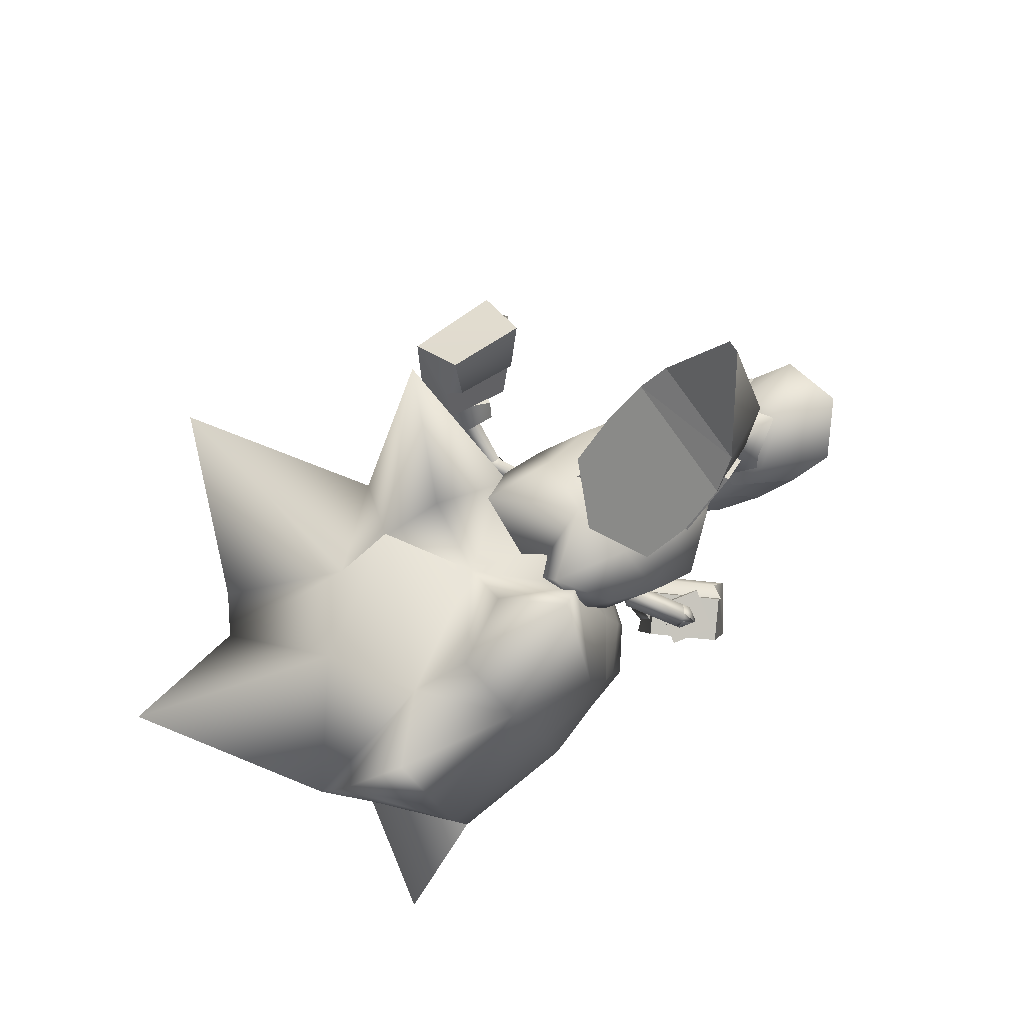
<metadata>
{"format":"obj","ext":"obj","renderer":"f3d","projection":"perspective","resolution":1024,"background":"white","views":[{"elev":63.5,"azim":148.2,"up":"+Y"}]}
</metadata>
<code>
v 17.36 -14.46 0.305
v 17.43 -12.66 0.2949
v 17.08 -12.55 0.6111
v 16.77 -14.27 0.911
v 16.69 -12.44 0.2778
v 16.81 -15.33 0.2988
v 16.21 -13.99 0.2775
v 17.1 -12.55 -0.03716
v 16.8 -14.28 -0.3281
v 18.91 -13.01 -1.435
v 18.21 -12.4 -1.425
v 18.45 -12.2 -1.65
v 19.19 -12.48 -1.86
v 19.02 -12.8 -1.013
v 18.36 -12.37 -1.207
v 20.53 -13.73 -1.406
v 19.68 -13.43 -1.424
v 20.01 -12.82 -1.889
v 20.81 -13.18 -1.832
v 20.64 -13.5 -0.9844
v 19.82 -13.17 -0.9606
v 21.55 -13.95 -1.384
v 21.45 -13.54 -1.611
v 21.36 -13.71 -1.168
v 18.9 -13.03 2.089
v 18.14 -12.5 1.998
v 18.37 -12.18 2.225
v 19.1 -12.43 2.468
v 18.97 -12.75 1.619
v 18.3 -12.35 1.782
v 20.51 -13.66 2.167
v 19.7 -13.4 2.147
v 19.92 -12.76 2.532
v 20.72 -13.13 2.514
v 20.58 -13.47 1.709
v 19.77 -13.13 1.604
v 21.44 -13.81 2.165
v 21.3 -13.46 2.354
v 21.24 -13.64 1.879
v 4.52 -9.793 -0.09068
v 4.976 -10.05 5.633
v 3.553 -8.31 5.13
v 6.726 -11.6 5.799
v 7.516 -12.77 1.571
v 11.5 -13.99 4.812
v 2.143 -6.611 4.147
v 1.649 -6.156 1.211
v 3.032 -7.972 -0.606
v 5.894 -11.46 0.6285
v 11.59 -14.12 4.33
v 15.67 11.77 -6.844
v 17.26 10.74 -1.42
v 17.02 9.911 -6.865
v 15.09 13.95 -2.082
v 14.88 13.26 -6.481
v 13.93 18.04 -4.76
v 19.52 7.164 -3.723
v 18.47 8.028 -6.413
v 18.68 8.793 -1.452
v 15.9 12.56 -1.627
v 13.95 18.12 -4.259
v 17.5 -10.42 3.335
v 17.76 -12.43 0.3004
v 18.7 -12.82 0.3229
v 19.63 -11.8 3.481
v 22.11 -9.792 6.499
v 21.25 -10.67 5.627
v 24.67 -12.59 5.358
v 18.7 -9.384 4.945
v 23.3 -13.92 3.41
v 17.63 -10.46 -2.768
v 19.76 -11.84 -2.806
v 21.48 -10.74 -4.896
v 22.37 -9.87 -5.741
v 24.88 -12.66 -4.458
v 18.9 -9.444 -4.339
v 23.42 -13.96 -2.552
v 9.305 -6.469 0.976
v 8.74 -6.565 3.565
v 6.71 -6.452 0.06957
v 6.021 -5.546 3.126
v 7.493 -7.707 2.272
v 8.24 -4.007 2.829
v 8.684 -4.048 0.9283
v 5.254 -4.931 1.388
v 7.868 -8.12 0.6212
v 8.536 -9.494 1.284
v 7.77 -8.718 4.419
v 7.112 -7.376 4.105
v 11.73 6.346 -3.515
v 12.95 6.118 -1.173
v 14.83 7.565 -1.506
v 14.81 7.037 -4.724
v 13.72 9.139 -3.326
v 14.73 4.732 -2.238
v 13.92 4.836 -4.01
v 15.87 6.159 -3.275
v 13.04 10.83 -1.935
v 13.72 9.348 -1.597
v 13.09 10.44 -5.23
v 13.69 9.033 -5.225
v 19.76 -0.2058 7.355
v 16.73 -0.9805 7.601
v 19.62 1.248 7.775
v 17.02 -1.502 9.504
v 16.12 0.5323 8.108
v 20.05 -0.7276 9.258
v 15.69 1.93 10.73
v 19.84 2.536 9.955
v 19.1 1.588 7.291
v 16.32 1.08 7.573
v 19.17 3.537 7.702
v 15.68 3.111 8.112
v 19.7 -1.72 7.047
v 17.67 -0.6301 7.245
v 19.52 -0.3508 7.762
v 17.8 -1.357 6.91
v 17.45 -2.636 8.317
v 19.14 -1.042 9.525
v 17.28 -1.322 9.011
v 19.36 -3.002 8.455
v 16.97 -0.4298 8.072
v 17.33 -0.1868 8.727
v 16.44 -0.8994 8.748
v 15.91 1.824 10.22
v 15.74 2.191 8.922
v 15.23 1.67 9.581
v 16.72 1.652 9.323
v 16.98 -0.5739 9.398
v 13.9 -9.457 -1.744
v 11.42 -9.485 -3.661
v 10.87 -10.84 -3.244
v 15 -10.33 -3.157
v 13.66 -10.97 -0.9915
v 12.52 -10.36 -5.074
v 14.46 -13.81 -1.53
v 11.1 -13.23 -4.094
v 12.94 -10.98 -0.6661
v 10.75 -10.82 -2.472
v 9.781 -12.51 -2.026
v 12.43 -12.9 0.2789
v 14 -9.697 -2.291
v 12.57 -7.882 -3.264
v 12.13 -9.323 -2.722
v 14.68 -9.023 -4.591
v 14.41 -8.339 -2.805
v 12.39 -10.09 -4.479
v 14.25 -10.46 -4.05
v 12.85 -8.566 -5.053
v 13.64 -10.72 -2.513
v 13.67 -10.15 -1.98
v 14.62 -10.33 -2.1
v 13.35 -12.77 -0.5228
v 14.12 -13.36 -1.469
v 14.31 -12.9 -0.6703
v 13.25 -12.53 -1.689
v 14.43 -10.94 -2.739
v 17.55 -8.768 5.096
v 19.85 -7.546 6.322
v 16.31 -8.495 3.177
v 18.33 -6.863 5.608
v 16.98 -6.334 3.738
v 19.09 -5.598 6.158
v 15.57 -8.572 0.2294
v 16.45 -6.06 0.2319
v 17.7 -4.791 3.693
v 17.26 -10.65 3.409
v 16.13 -10.43 2.008
v 15.65 -10.69 0.2445
v 30.89 -14.01 8.905
v 27.24 -10.75 7.595
v 27.74 -14.16 4.383
v 17.75 -8.83 -4.546
v 20.1 -7.622 -5.689
v 16.44 -8.533 -2.685
v 18.56 -6.931 -5.049
v 17.12 -6.379 -3.245
v 19.34 -5.673 -5.583
v 17.85 -4.834 -3.188
v 17.39 -10.69 -2.85
v 16.2 -10.45 -1.501
v 27.54 -10.84 -6.608
v 31.24 -14.12 -7.721
v 27.9 -14.21 -3.334
v 11.49 -4.766 0.7535
v 13.45 -6.149 -1.514
v 14.15 -6.728 0.6423
v 12.23 -4.38 -2.44
v 11.19 -2.462 -1.591
v 10.95 -1.518 0.534
v 11.64 -2.097 2.691
v 12.86 -3.864 3.616
v 13.9 -5.784 2.768
v 18.81 -3.64 5.885
v 18.07 -3.496 5.832
v 19.01 -1.999 7.434
v 17.94 -4.002 6.383
v 18.28 -1.859 7.383
v 18.67 -4.174 6.403
v 18.14 -2.359 7.931
v 18.88 -2.498 7.983
v 18.38 -4.533 5.639
v 17.77 -4.212 5.931
v 18.64 -3.85 5.434
v 17.77 -4.217 5.931
v 18.38 -4.536 5.637
v 17.94 -4 6.381
v 18.64 -3.847 5.435
v 18.67 -4.174 6.403
v 18.81 -3.638 5.883
v 18.06 -3.494 5.83
v 16.91 -4.555 3.043
v 16.45 -4.236 3.611
v 17.06 -3.868 2.652
v 18.04 -3.525 5.763
v 18.04 -3.525 5.763
v 16.59 -3.549 3.204
v 14.62 -6.358 -4.162
v 13.9 -6.178 -4.345
v 13.22 -8.232 -3.668
v 14.72 -6.621 -4.869
v 13.93 -8.409 -3.493
v 14.03 -6.391 -5.055
v 14.03 -8.675 -4.189
v 13.32 -8.497 -4.365
v 14.99 -6.228 -4.781
v 14.55 -5.63 -4.893
v 14.17 -5.785 -4.259
v 14.55 -5.626 -4.894
v 14.99 -6.224 -4.785
v 14.72 -6.62 -4.866
v 14.17 -5.788 -4.256
v 14.03 -6.391 -5.055
v 14.62 -6.357 -4.159
v 13.9 -6.178 -4.342
v 16.7 -4.927 -3.204
v 16.47 -4.168 -3.122
v 16.22 -4.233 -2.359
v 14.58 -6.417 -4.169
v 14.58 -6.417 -4.169
v 16.47 -4.983 -2.43
v 9.307 -11.15 2.342
v 8.601 -10.67 4.71
v 6.774 -6.212 -0.03281
v 4.832 -4.623 1.367
v 5.906 -5.364 3.288
v 12.46 13.56 -2.746
v 12.66 13.21 -5.231
v 14.77 7.318 -1.421
v 16.26 5.83 -3.38
v 14.88 6.872 -4.928
v 6.869 -9.434 5.087
v 6.457 -8.929 4.951
v 6.086 -9.184 5.128
v 5.4 -7.634 4.602
v 5.486 -9.597 5.415
v 6.498 -9.689 5.264
v 5.029 -7.89 4.779
v 4.987 -7.129 4.466
v 4.616 -7.385 4.644
v 4.429 -8.302 5.066
v 4.017 -7.797 4.93
v 3.645 -8.052 5.108
v 4.058 -8.557 5.244
v 5.527 -10.36 5.728
v 5.899 -10.1 5.551
v 5.115 -9.852 5.592
v 6.839 -9.503 4.922
v 6.467 -9.759 5.1
v 6.426 -8.998 4.786
v 5.369 -7.704 4.438
v 4.957 -7.199 4.302
v 4.585 -7.454 4.479
v 3.986 -7.866 4.766
v 3.615 -8.122 4.943
v 4.027 -8.627 5.079
v 5.084 -9.922 5.428
v 5.497 -10.43 5.564
v 5.868 -10.17 5.386
v 5.455 -9.666 5.25
v 6.055 -9.254 4.964
v 4.398 -8.372 4.902
v 4.998 -7.959 4.615
v 14.27 10.65 -6
v 13.88 11.19 -5.984
v 14.62 10.91 -6.221
v 15.28 9.267 -6.04
v 15.18 11.32 -6.577
v 14.23 11.45 -6.205
v 15.67 8.728 -6.056
v 15.62 9.525 -6.261
v 16.01 8.986 -6.277
v 16.18 9.94 -6.618
v 16.57 9.401 -6.633
v 16.53 10.2 -6.838
v 16.92 9.659 -6.854
v 15.13 12.12 -6.783
v 14.79 11.86 -6.562
v 15.52 11.58 -6.798
v 13.95 11.23 -5.823
v 14.3 11.49 -6.044
v 14.34 10.69 -5.839
v 15.35 9.313 -5.879
v 15.74 8.774 -5.895
v 16.08 9.031 -6.116
v 16.64 9.447 -6.472
v 16.99 9.704 -6.693
v 16.6 10.24 -6.677
v 15.59 11.62 -6.637
v 15.2 12.16 -6.621
v 14.86 11.91 -6.401
v 15.25 11.37 -6.416
v 14.69 10.95 -6.06
v 16.25 9.986 -6.457
v 15.69 9.57 -6.1
v 38.98 2.562 0.6539
v 33.1 -4.441 4.958
v 34.98 -6.983 0.6301
v 31.61 -12.02 0.5909
v 30.65 -10.19 4.609
v 24.1 -14.63 3.111
v 27.21 -14.92 0.5163
v 25.61 -13.35 5.448
v 24.84 -12.9 5.608
v 23.29 -14.41 3.38
v 28.3 -6.549 8.402
v 23.21 -4.511 7.687
v 22.41 -7.398 7.541
v 32.43 -2.514 5.945
v 19.15 -0.5501 3.296
v 18.07 -3.048 0.2469
v 20.84 -0.9544 7.433
v 24.44 -1.57 6.93
v 31.07 7.237 9.561
v 29.18 -2.426 8.749
v 27.64 -1.52 3.783
v 25.19 -0.8616 3.982
v 26.87 7.465 0.3661
v 30.22 -1.5 0.4944
v 18.92 -13.32 0.3307
v 20.41 -14.19 0.3678
v 19.61 -1.761 0.2713
v 21.85 7.179 6.657
v 22.85 -0.5709 0.3324
v 23.01 1.771 2.996
v 23.35 -10.02 6.764
v 22.44 -15.06 0.4162
v 33.29 -4.497 -3.806
v 30.82 -10.24 -3.488
v 24.21 -14.66 -2.211
v 25.82 -13.41 -4.499
v 25.06 -12.96 -4.696
v 23.62 -10.1 -5.951
v 23.42 -14.45 -2.516
v 28.64 -6.651 -7.423
v 22.71 -7.49 -6.801
v 23.52 -4.604 -6.949
v 32.66 -2.583 -4.845
v 19.28 -0.589 -2.786
v 21.14 -1.046 -6.842
v 24.71 -1.653 -6.179
v 29.53 -2.532 -7.784
v 31.46 7.121 -8.639
v 27.78 -1.562 -2.9
v 25.35 -0.9075 -3.211
v 22.12 7.097 -6.127
v 23.12 1.736 -2.352
v 18.29 -4.054 2.996
v 19.78 -1.873 2.491
v 19.2 0.08194 3.427
v 14.53 -2.821 4.536
v 15.97 -5.476 3.361
v 16.86 -1.402 4.171
v 17.77 1.655 -0.4525
v 21.27 3.011 1.47
v 19.94 -3.226 -0.2645
v 18.63 -5.364 0.05578
v 16.3 -6.78 0.4204
v 16.12 1.608 -0.2755
v 17.53 1.328 2.31
v 14.21 1.844 -0.09474
v 15.16 1.04 2.89
v 11.88 0.4228 0.2704
v 12.84 -0.3782 3.255
v 19.2 -2.351 -3.115
v 17.67 -4.559 -2.929
v 18.4 -0.5703 -4.224
v 20.78 2.608 -3.256
v 16.97 0.8739 -3.011
v 14.54 0.5351 -3.035
v 12.22 -0.8833 -2.67
v 15.98 -2.117 -4.21
v 13.65 -3.535 -3.845
v 15.35 -5.981 -2.563
v 18.33 6.001 -0.8828
v 15.37 1.07 0.4636
v 15.25 0.967 -0.7387
v 14.45 1.62 -0.09835
v 11.26 -5.109 2.141
v 11.15 -5.345 2.925
v 11.02 -4.346 2.346
v 11.13 -4.31 2.367
v 11.39 -4.29 3.153
v 11.75 -4.816 2.166
v 11.76 -4.823 2.173
v 12 -4.84 2.97
v 11.4 -4.296 3.161
v 11.14 -4.317 2.376
v 10.9 -4.583 3.129
v 11.26 -5.099 2.136
v 11.14 -5.337 2.92
v 7.718 -6.017 1.325
v 10.9 -4.573 3.124
v 7.601 -6.257 2.11
v 11.01 -4.335 2.339
v 7.356 -5.491 2.313
v 7.473 -5.255 1.53
v 11.98 -4.842 2.965
v 11.41 3.898 -2.253
v 11.93 3.711 -1.639
v 12.4 3.289 -2.177
v 11.42 3.892 -2.252
v 11.94 3.705 -1.638
v 13.92 6.804 -2.366
v 11.89 3.47 -2.79
v 13.4 6.994 -2.98
v 12.41 3.282 -2.176
v 13.87 6.57 -3.517
v 14.39 6.382 -2.903
v 11.8 2.968 -2.683
v 12.35 3.341 -2.185
v 11.86 3.202 -1.532
v 11.28 2.877 -2.038
v 11.88 3.476 -2.79
v 11.79 2.961 -2.681
v 12.33 3.333 -2.182
v 11.85 3.196 -1.53
v 11.28 2.893 -2.042
v 14.46 -1.119 1.189
v 14.72 -1.099 1.974
v 14.1 -0.5932 2.177
v 13.84 -0.614 1.392
v 13.42 -1.286 -1.294
v 13.97 -0.9151 -0.7949
v 13.91 -1.15 -1.946
v 14.46 -0.7784 -1.447
f 1 2 3
f 4 3 5
f 6 1 4
f 6 4 7
f 4 1 3
f 7 4 5
f 2 1 8
f 8 9 5
f 1 6 9
f 9 6 7
f 1 9 8
f 9 7 5
f 62 63 64
f 64 65 62
f 66 67 68
f 69 67 66
f 65 70 68
f 62 65 69
f 70 65 64
f 67 65 68
f 67 69 65
f 64 63 71
f 71 72 64
f 73 74 75
f 73 76 74
f 77 72 75
f 72 71 76
f 72 77 64
f 72 73 75
f 76 73 72
f 78 79 80
f 79 81 82
f 83 84 81
f 84 78 85
f 84 83 78
f 80 82 85
f 86 87 40
f 42 88 89
f 89 88 86
f 79 82 80
f 84 85 81
f 78 80 85
f 83 79 78
f 82 81 85
f 87 49 40
f 42 41 88
f 88 87 86
f 90 91 92
f 93 90 94
f 95 96 93
f 91 95 97
f 96 95 91
f 94 92 97
f 98 99 52
f 100 53 101
f 100 101 99
f 94 90 92
f 97 95 93
f 92 91 97
f 90 96 91
f 93 94 97
f 60 98 52
f 51 53 100
f 98 100 99
f 93 96 90
f 79 83 81
f 102 103 104
f 103 105 106
f 105 107 108
f 107 102 109
f 110 111 112
f 107 105 102
f 111 110 106
f 113 111 108
f 112 113 109
f 110 112 104
f 114 115 116
f 117 118 115
f 118 119 120
f 121 114 119
f 116 115 119
f 121 118 114
f 103 106 104
f 105 108 106
f 107 109 108
f 102 104 109
f 111 113 112
f 105 103 102
f 110 104 106
f 111 106 108
f 113 108 109
f 112 109 104
f 118 120 115
f 114 116 119
f 115 120 119
f 118 117 114
f 122 123 124
f 125 126 127
f 127 126 124
f 126 128 122
f 128 125 123
f 125 127 129
f 125 128 126
f 123 129 124
f 126 122 124
f 128 123 122
f 125 129 123
f 127 124 129
f 117 115 114
f 121 119 118
f 130 131 132
f 133 130 134
f 135 133 136
f 131 135 137
f 138 139 140
f 133 135 131
f 139 138 134
f 138 141 136
f 141 140 137
f 140 139 132
f 142 143 144
f 145 146 142
f 147 145 148
f 143 149 147
f 142 144 147
f 145 149 143
f 134 130 132
f 136 133 134
f 137 135 136
f 132 131 137
f 141 138 140
f 130 133 131
f 132 139 134
f 134 138 136
f 136 141 137
f 137 140 132
f 148 145 142
f 144 143 147
f 148 142 147
f 146 145 143
f 150 151 152
f 153 154 155
f 153 155 152
f 156 153 151
f 154 156 150
f 155 154 157
f 156 154 153
f 157 150 152
f 151 153 152
f 150 156 151
f 157 154 150
f 152 155 157
f 142 146 143
f 147 149 145
f 158 69 159
f 160 158 161
f 162 161 163
f 164 160 162
f 165 162 166
f 167 69 158
f 167 158 160
f 168 160 164
f 167 62 69
f 63 62 167
f 3 167 168
f 5 168 169
f 163 161 159
f 3 2 167
f 170 171 172
f 161 158 159
f 162 160 161
f 166 162 163
f 165 164 162
f 168 167 160
f 169 168 164
f 2 63 167
f 5 3 168
f 76 173 174
f 173 175 176
f 176 177 178
f 175 164 177
f 177 165 179
f 76 180 173
f 173 180 175
f 175 181 164
f 71 180 76
f 71 63 180
f 180 8 181
f 181 5 169
f 176 178 174
f 2 8 180
f 182 183 184
f 173 176 174
f 175 177 176
f 177 179 178
f 164 165 177
f 180 181 175
f 181 169 164
f 63 2 180
f 8 5 181
f 185 186 187
f 186 185 188
f 185 189 188
f 190 189 185
f 190 185 191
f 192 191 185
f 192 185 193
f 185 187 193
f 194 195 196
f 195 197 198
f 197 199 200
f 199 194 201
f 202 203 204
f 205 206 207
f 206 208 209
f 210 211 209
f 212 213 214
f 195 198 196
f 197 200 198
f 199 201 200
f 194 196 201
f 203 215 204
f 216 211 210
f 210 208 216
f 205 207 211
f 211 216 205
f 206 209 207
f 208 210 209
f 211 207 209
f 213 217 214
f 214 217 208
f 217 213 216
f 205 213 212
f 212 206 205
f 206 212 214
f 214 208 206
f 217 216 208
f 213 205 216
f 204 215 194
f 215 203 195
f 203 202 197
f 202 204 199
f 195 194 215
f 197 195 203
f 199 197 202
f 194 199 204
f 218 219 220
f 221 218 222
f 223 221 224
f 219 223 225
f 226 227 228
f 229 230 231
f 232 229 233
f 234 235 233
f 236 237 238
f 222 218 220
f 224 221 222
f 225 223 224
f 220 219 225
f 239 226 228
f 240 232 235
f 235 234 240
f 230 240 234
f 234 231 230
f 233 229 231
f 235 232 233
f 231 234 233
f 241 236 238
f 241 238 232
f 236 241 240
f 230 229 237
f 237 236 230
f 229 232 238
f 238 237 229
f 240 241 232
f 230 236 240
f 239 228 219
f 226 239 218
f 227 226 221
f 228 227 223
f 219 218 239
f 218 221 226
f 221 223 227
f 223 219 228
f 40 41 42
f 43 44 45
f 46 47 48
f 49 43 41
f 42 48 40
f 40 49 41
f 44 50 45
f 49 44 43
f 42 46 48
f 51 52 53
f 54 55 56
f 57 58 59
f 55 60 51
f 59 53 52
f 60 52 51
f 61 54 56
f 54 60 55
f 58 53 59
f 10 11 12
f 12 13 10
f 14 15 11
f 11 10 14
f 16 17 18
f 18 19 16
f 20 21 17
f 17 16 20
f 22 16 19
f 19 23 22
f 24 20 16
f 16 22 24
f 17 10 13
f 13 18 17
f 21 14 10
f 10 17 21
f 25 26 27
f 27 28 25
f 29 30 26
f 26 25 29
f 31 32 33
f 33 34 31
f 35 36 32
f 32 31 35
f 37 31 34
f 34 38 37
f 39 35 31
f 31 37 39
f 32 25 28
f 28 33 32
f 36 29 25
f 25 32 36
f 339 317 316
f 333 334 336
f 338 344 336
f 345 344 330
f 343 345 330
f 348 339 316
f 363 361 364
f 344 338 364
f 344 367 359
f 367 366 359
f 375 374 380
f 374 388 389
f 316 317 318
f 172 319 320
f 321 322 172
f 323 321 172
f 324 323 171
f 70 325 324
f 66 68 324
f 326 171 320
f 326 327 328
f 328 171 326
f 159 328 327
f 327 163 159
f 159 69 66
f 317 320 319
f 329 326 320
f 330 166 163
f 330 331 166
f 332 327 333
f 334 335 329
f 334 333 335
f 336 329 317
f 336 334 329
f 337 333 336
f 338 336 339
f 170 320 171
f 170 172 320
f 340 70 64
f 321 325 340
f 340 341 321
f 339 336 317
f 331 165 166
f 330 342 331
f 343 330 332
f 343 332 333
f 171 323 172
f 344 342 330
f 344 337 336
f 163 327 332
f 322 319 172
f 68 70 324
f 318 317 319
f 317 329 320
f 329 335 326
f 332 330 163
f 325 70 340
f 326 335 333
f 333 327 326
f 333 337 343
f 337 345 343
f 337 344 345
f 346 171 328
f 328 66 346
f 159 66 328
f 321 323 324
f 324 325 321
f 347 321 341
f 347 322 321
f 348 316 318
f 319 184 349
f 322 350 184
f 350 351 184
f 352 74 353
f 353 182 352
f 354 77 352
f 75 74 352
f 182 355 349
f 355 182 356
f 356 357 355
f 356 174 357
f 178 357 174
f 76 174 74
f 349 348 319
f 355 358 349
f 179 359 178
f 331 359 179
f 357 360 361
f 362 363 358
f 361 363 362
f 358 364 348
f 363 364 358
f 361 365 364
f 364 338 339
f 349 183 182
f 184 183 349
f 77 340 64
f 350 341 340
f 340 354 350
f 364 339 348
f 165 331 179
f 342 359 331
f 359 366 360
f 360 366 361
f 351 182 184
f 342 344 359
f 365 344 364
f 357 178 360
f 319 322 184
f 77 75 352
f 348 318 319
f 358 348 349
f 362 358 355
f 359 360 178
f 77 354 340
f 355 357 361
f 361 362 355
f 365 361 366
f 367 365 366
f 344 365 367
f 353 74 356
f 356 182 353
f 74 174 356
f 350 354 352
f 352 351 350
f 350 347 341
f 322 347 350
f 346 66 324
f 324 171 346
f 351 352 182
f 368 369 370
f 371 372 373
f 192 193 371
f 374 375 376
f 368 377 376
f 372 378 368
f 193 187 372
f 374 379 380
f 381 382 379
f 383 384 381
f 190 191 383
f 382 373 380
f 384 371 382
f 191 192 384
f 370 375 380
f 376 369 368
f 370 373 368
f 376 375 369
f 370 369 375
f 385 386 387
f 388 374 376
f 377 386 376
f 379 374 389
f 389 390 379
f 390 391 381
f 391 189 383
f 387 392 389
f 392 393 390
f 388 387 389
f 385 376 386
f 392 387 386
f 388 376 385
f 385 387 388
f 187 394 378
f 378 386 377
f 386 393 392
f 394 188 393
f 188 391 393
f 372 368 373
f 193 372 371
f 378 377 368
f 187 378 372
f 382 380 379
f 384 382 381
f 191 384 383
f 373 370 380
f 371 373 382
f 192 371 384
f 390 381 379
f 391 383 381
f 189 190 383
f 392 390 389
f 393 391 390
f 187 186 394
f 378 394 386
f 386 394 393
f 394 186 188
f 188 189 391
f 395 396 397
f 395 398 396
f 395 397 398
f 399 400 401
f 402 403 404
f 405 406 399
f 406 407 400
f 407 408 409
f 408 405 401
f 400 409 401
f 410 411 412
f 411 413 414
f 413 415 416
f 415 410 417
f 403 418 404
f 419 420 421
f 422 423 424
f 425 422 426
f 427 425 428
f 423 427 429
f 430 431 432
f 419 433 420
f 434 435 419
f 421 436 434
f 420 437 421
f 434 419 421
f 426 422 424
f 428 425 426
f 429 427 428
f 424 423 429
f 438 430 432
f 414 417 412
f 439 440 405
f 440 441 406
f 441 442 407
f 442 439 408
f 405 440 406
f 406 441 407
f 407 442 408
f 408 439 405
f 406 400 399
f 407 409 400
f 408 401 409
f 405 399 401
f 443 444 437
f 445 443 433
f 446 445 435
f 444 446 436
f 433 443 437
f 435 445 433
f 436 446 435
f 437 444 436
f 433 437 420
f 435 433 419
f 436 435 434
f 437 436 421
f 404 418 410
f 403 402 413
f 402 404 415
f 410 418 411
f 411 403 413
f 413 402 415
f 415 404 410
f 418 403 411
f 438 432 423
f 430 438 422
f 431 430 425
f 432 431 427
f 423 422 438
f 422 425 430
f 425 427 431
f 427 423 432
f 411 414 412
f 413 416 414
f 415 417 416
f 410 412 417
f 414 416 417
f 87 242 49
f 40 48 86
f 41 243 88
f 89 46 42
f 88 243 87
f 86 244 89
f 243 43 45
f 50 242 45
f 50 44 242
f 245 46 246
f 48 245 244
f 246 244 245
f 242 44 49
f 48 244 86
f 41 43 243
f 89 246 46
f 243 242 87
f 244 246 89
f 242 243 45
f 245 47 46
f 48 47 245
f 247 98 60
f 59 52 99
f 248 51 100
f 58 101 53
f 248 100 98
f 249 99 101
f 55 248 56
f 247 61 56
f 54 61 247
f 58 250 251
f 250 59 249
f 249 251 250
f 54 247 60
f 249 59 99
f 55 51 248
f 251 101 58
f 247 248 98
f 251 249 101
f 248 247 56
f 57 250 58
f 57 59 250
f 252 253 254
f 253 255 254
f 254 256 257
f 258 259 260
f 261 258 262
f 263 264 261
f 256 265 266
f 261 264 267
f 268 252 269
f 270 253 268
f 271 255 270
f 272 259 271
f 273 260 272
f 274 262 273
f 275 263 274
f 276 264 275
f 277 267 276
f 278 265 277
f 279 266 278
f 269 257 279
f 280 256 281
f 282 261 280
f 283 258 282
f 281 254 283
f 268 269 270
f 270 281 271
f 271 283 272
f 273 283 274
f 274 282 275
f 278 277 279
f 279 280 269
f 282 280 277
f 254 257 252
f 255 258 254
f 256 266 257
f 258 255 259
f 258 260 262
f 261 262 263
f 256 267 265
f 267 256 261
f 252 257 269
f 253 252 268
f 255 253 270
f 259 255 271
f 260 259 272
f 262 260 273
f 263 262 274
f 264 263 275
f 267 264 276
f 265 267 277
f 266 265 278
f 257 266 279
f 256 254 281
f 261 256 280
f 258 261 282
f 254 258 283
f 269 281 270
f 281 283 271
f 283 273 272
f 283 282 274
f 282 276 275
f 277 280 279
f 280 281 269
f 277 276 282
f 284 285 286
f 287 284 286
f 288 286 289
f 290 291 292
f 291 293 294
f 295 296 293
f 297 288 298
f 295 293 299
f 285 300 301
f 284 302 300
f 287 303 302
f 290 304 303
f 292 305 304
f 294 306 305
f 296 307 306
f 295 308 307
f 299 309 308
f 297 310 309
f 298 311 310
f 289 301 311
f 288 312 313
f 293 314 312
f 291 315 314
f 286 313 315
f 301 300 302
f 313 302 303
f 315 303 304
f 315 305 306
f 314 306 307
f 309 310 311
f 312 311 301
f 312 314 309
f 289 286 285
f 291 287 286
f 298 288 289
f 287 291 290
f 292 291 294
f 294 293 296
f 299 288 297
f 288 299 293
f 289 285 301
f 285 284 300
f 284 287 302
f 287 290 303
f 290 292 304
f 292 294 305
f 294 296 306
f 296 295 307
f 295 299 308
f 299 297 309
f 297 298 310
f 298 289 311
f 286 288 313
f 288 293 312
f 293 291 314
f 291 286 315
f 313 301 302
f 315 313 303
f 305 315 304
f 314 315 306
f 308 314 307
f 312 309 311
f 313 312 301
f 308 309 314

</code>
